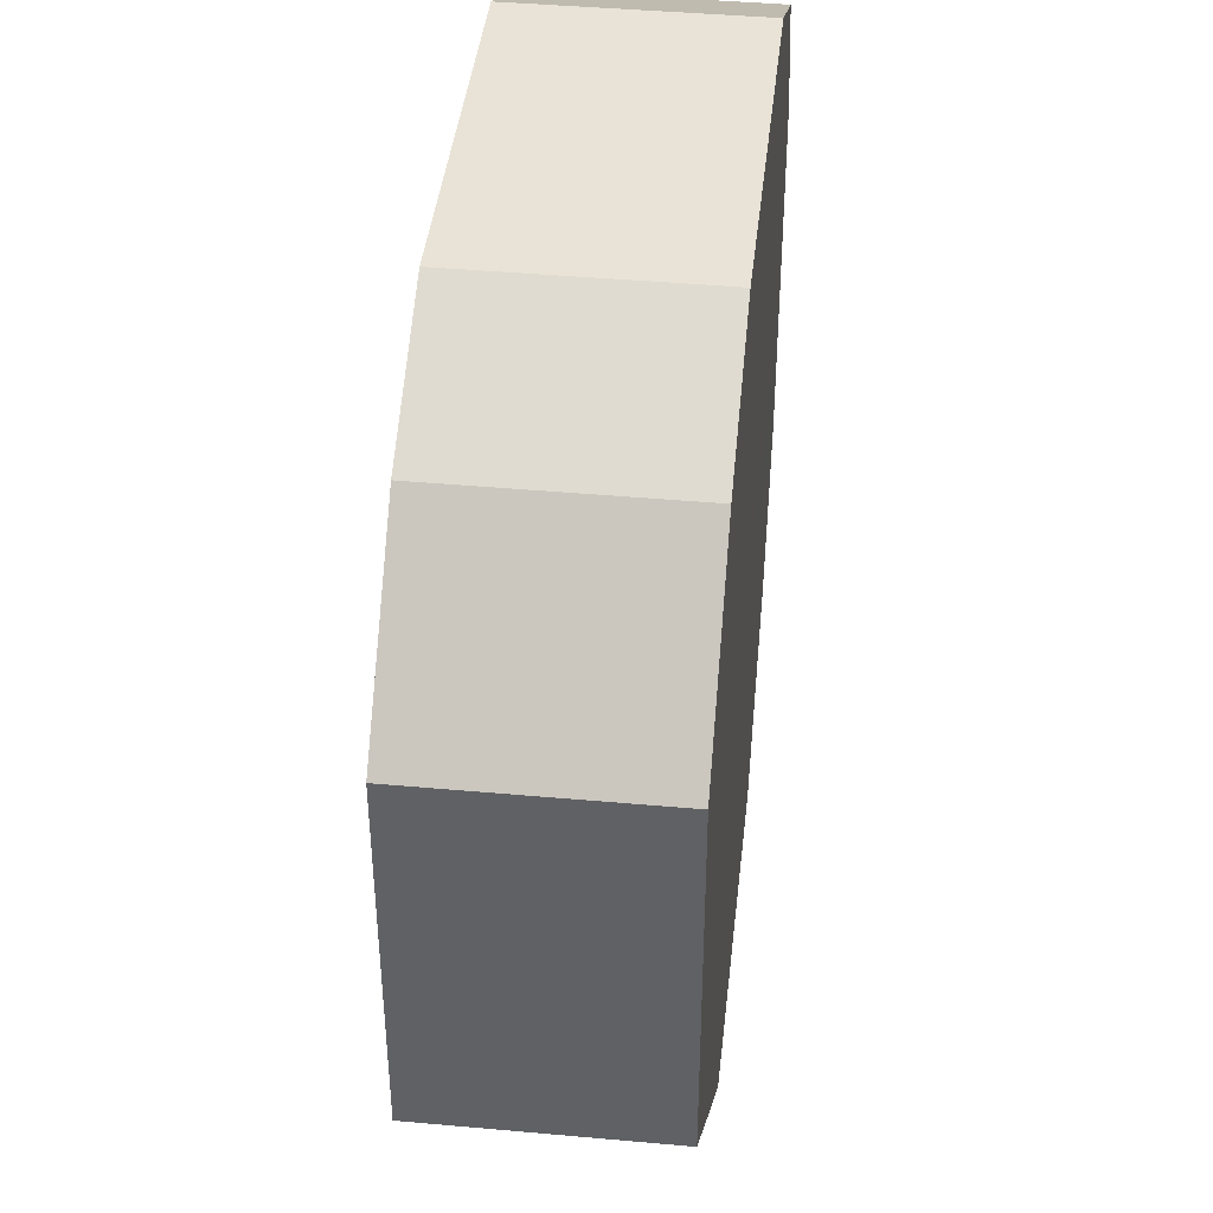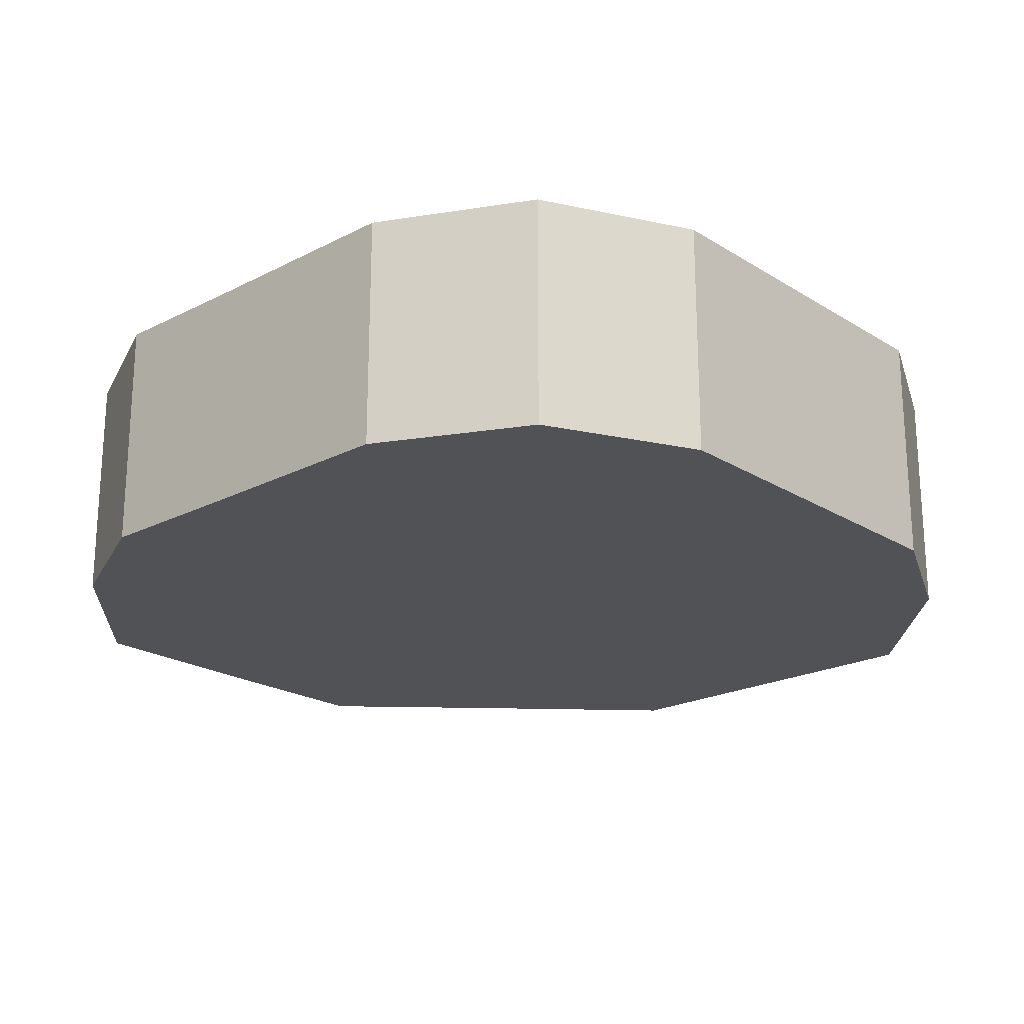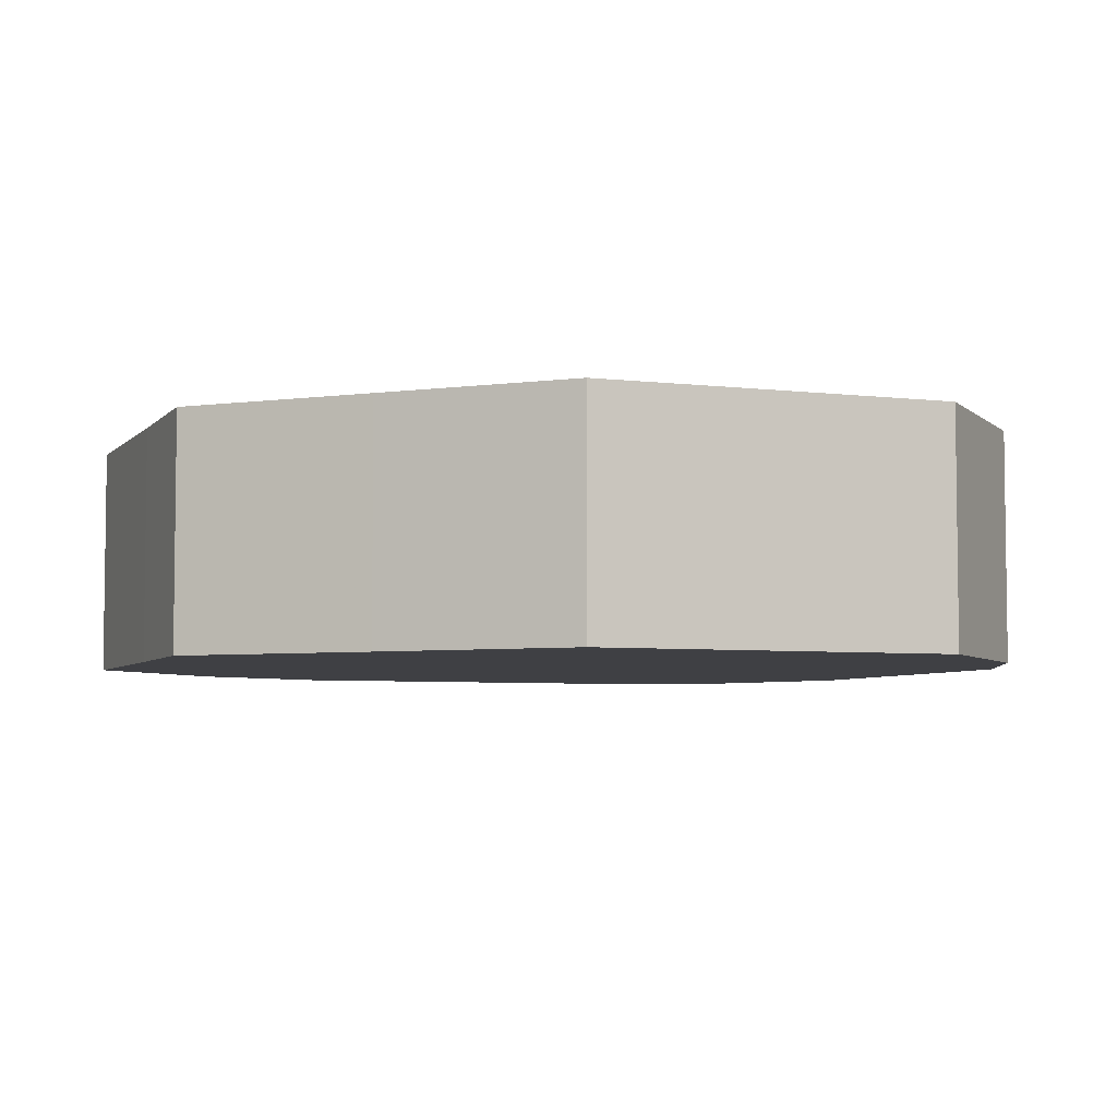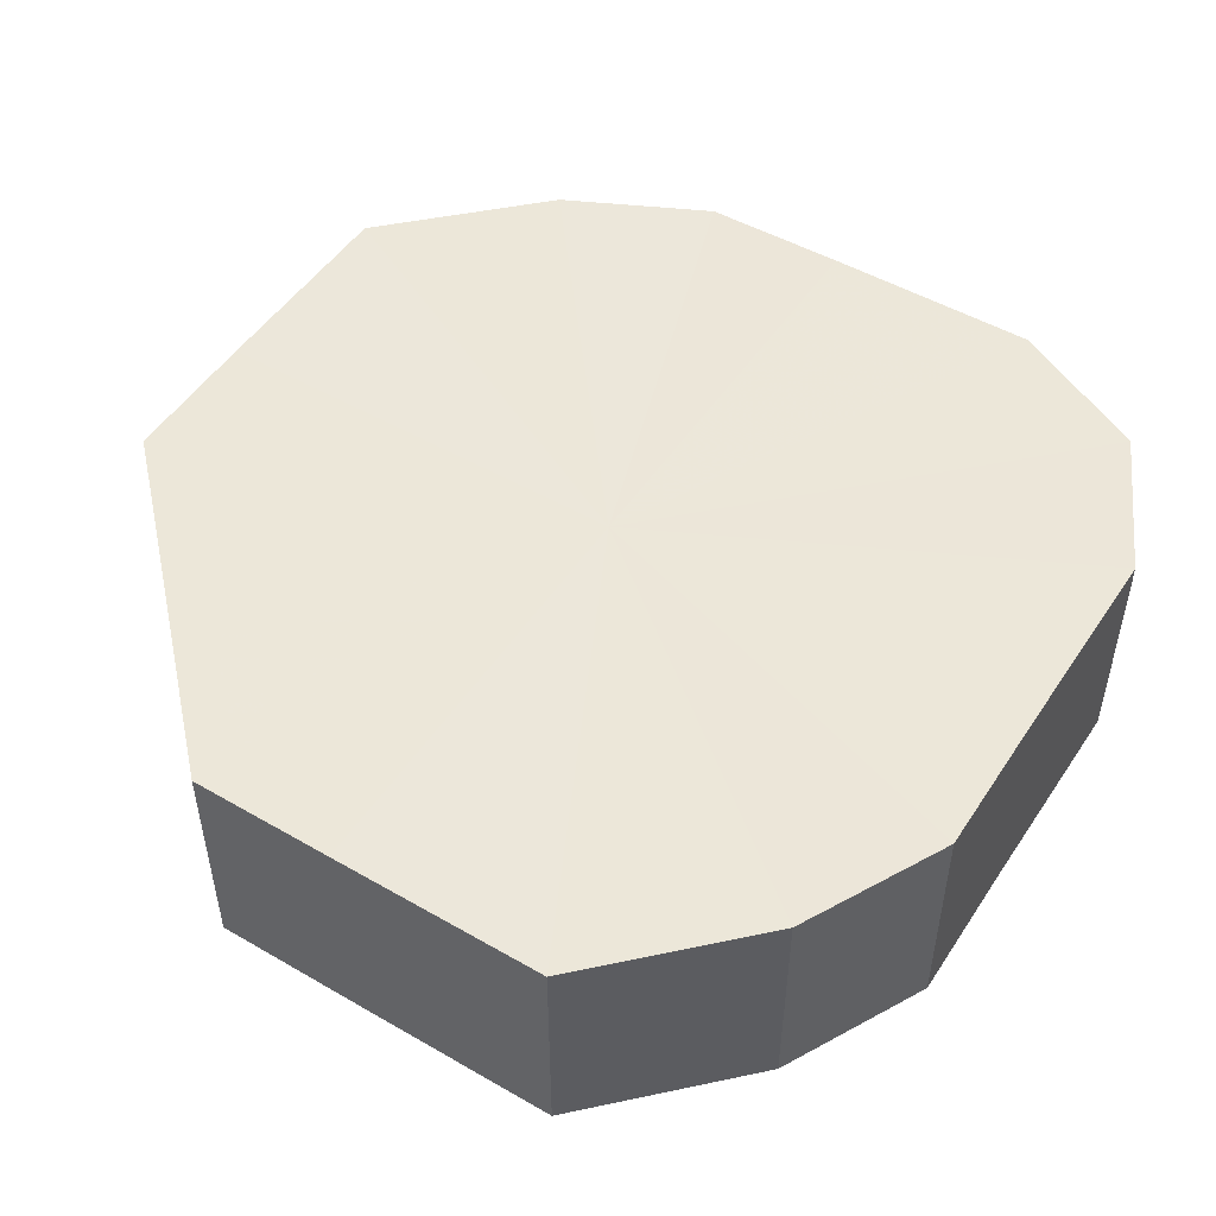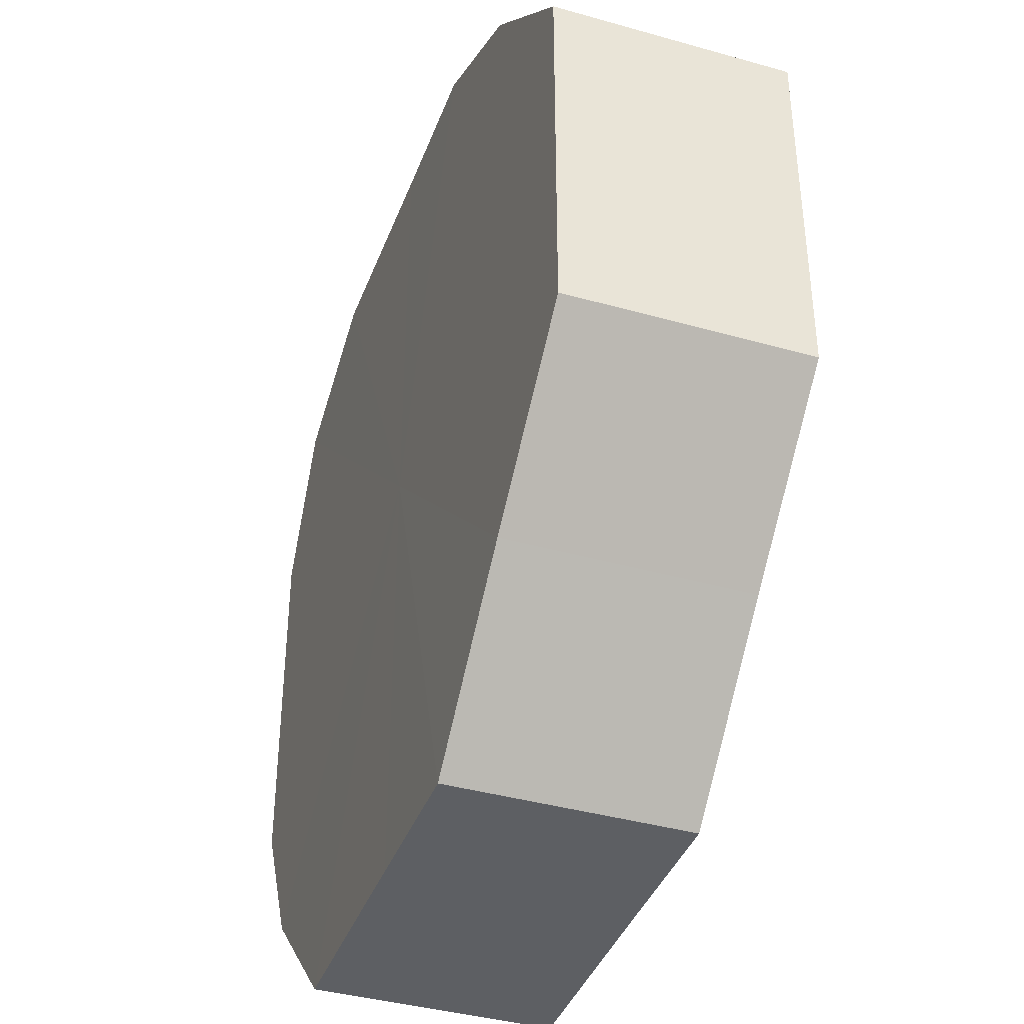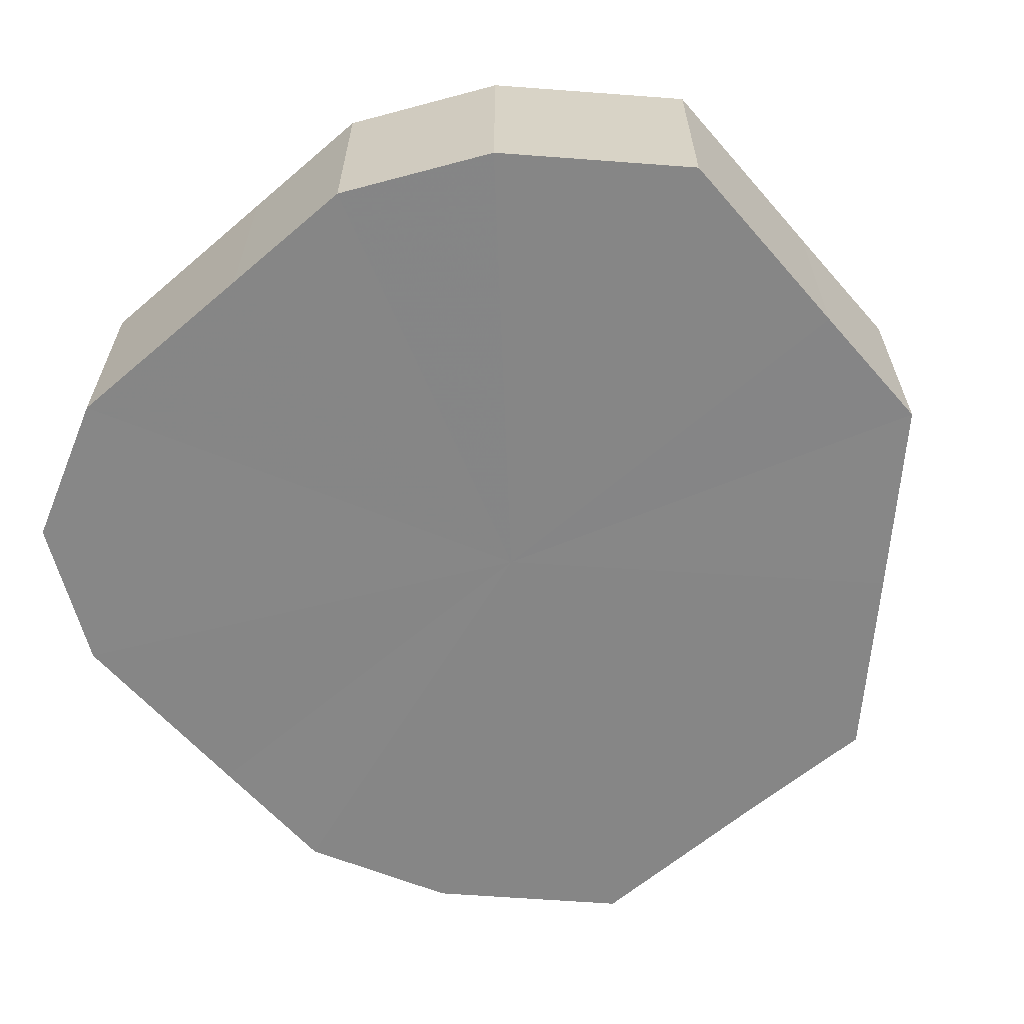
<metadata>
{"format":"obj","ext":"obj","renderer":"f3d","projection":"perspective","resolution":1024,"background":"white","views":[{"elev":42.0,"azim":96.2,"up":"+Y"},{"elev":-21.3,"azim":-137.7,"up":"+Z"},{"elev":-5.0,"azim":68.6,"up":"+Z"},{"elev":50.0,"azim":122.4,"up":"+Z"},{"elev":-40.1,"azim":70.4,"up":"+Y"},{"elev":-62.1,"azim":-49.0,"up":"+Z"}]}
</metadata>
<code>
o 10137
v 2251 1880 17.14
v 2251 1880 17.14
v 2251 1880 17.11
v 2251 1880 17.14
v 2251 1880 17.11
v 2251 1880 17.14
v 2251 1880 17.11
v 2251 1880 17.14
v 2251 1880 17.11
v 2251 1880 17.14
v 2251 1880 17.11
v 2251 1880 17.14
v 2251 1880 17.11
v 2251 1880 17.14
v 2251 1880 17.11
v 2251 1880 17.14
v 2251 1880 17.11
v 2251 1880 17.14
v 2251 1880 17.11
v 2251 1880 17.14
v 2251 1880 17.11
v 2251 1880 17.14
v 2251 1880 17.11
v 2251 1880 17.14
v 2251 1880 17.11
v 2251 1880 17.14
v 2251 1880 17.11
v 2251 1880 17.14
v 2251 1880 17.11
v 2251 1880 17.14
v 2251 1880 17.11
v 2251 1880 17.11
v 2251 1880 17.11
v 2251 1880 17.14
v 2251 1880 17.11
v 2251 1880 17.14
v 2251 1880 17.11
v 2251 1880 17.11
v 2251 1880 17.14
v 2251 1880 17.11
v 2251 1880 17.14
v 2251 1880 17.14
v 2251 1880 17.11
v 2251 1880 17.11
v 2251 1880 17.14
v 2251 1880 17.11
v 2251 1880 17.14
v 2251 1880 17.14
v 2251 1880 17.11
v 2251 1880 17.11
v 2251 1880 17.14
v 2251 1880 17.11
v 2251 1880 17.14
v 2251 1880 17.14
v 2251 1880 17.11
v 2251 1880 17.11
v 2251 1880 17.14
v 2251 1880 17.11
v 2251 1880 17.14
v 2251 1880 17.14
v 2251 1880 17.11
v 2251 1880 17.11
v 2251 1880 17.14
v 2251 1880 17.14
v 2251 1880 17.14
v 2251 1880 17.14
v 2251 1880 17.14
v 2251 1880 17.14
v 2251 1880 17.14
v 2251 1880 17.14
v 2251 1880 17.14
v 2251 1880 17.14
v 2251 1880 17.14
v 2251 1880 17.14
v 2251 1880 17.14
v 2251 1880 17.14
v 2251 1880 17.14
v 2251 1880 17.14
v 2251 1880 17.14
v 2251 1880 17.14
v 2251 1880 17.14
v 2251 1880 17.11
v 2251 1880 17.11
v 2251 1880 17.11
v 2251 1880 17.11
v 2251 1880 17.11
v 2251 1880 17.11
v 2251 1880 17.11
v 2251 1880 17.11
v 2251 1880 17.11
v 2251 1880 17.11
v 2251 1880 17.11
v 2251 1880 17.11
v 2251 1880 17.11
v 2251 1880 17.11
v 2251 1880 17.11
v 2251 1880 17.11
v 2251 1880 17.11
f 1 2 3
f 2 4 5
f 6 1 7
f 4 8 9
f 10 6 11
f 8 12 13
f 14 10 15
f 12 16 17
f 18 14 19
f 16 20 21
f 22 18 23
f 20 24 25
f 26 22 27
f 24 28 29
f 30 26 31
f 28 30 32
f 33 34 35
f 35 36 37
f 38 39 33
f 40 41 38
f 37 42 43
f 44 45 40
f 46 47 44
f 43 48 49
f 50 51 46
f 52 53 50
f 49 54 55
f 56 57 52
f 58 59 56
f 55 60 61
f 62 63 58
f 61 64 62
f 65 66 67
f 65 68 66
f 65 67 69
f 65 70 68
f 65 69 71
f 65 72 70
f 65 71 73
f 65 74 72
f 65 73 75
f 65 76 74
f 65 75 77
f 65 78 76
f 65 77 79
f 65 80 78
f 65 79 81
f 65 81 80
f 82 83 84
f 82 85 83
f 82 84 86
f 82 87 85
f 82 86 88
f 82 89 87
f 82 88 90
f 82 91 89
f 82 90 92
f 82 93 91
f 82 92 94
f 82 95 93
f 82 94 96
f 82 97 95
f 82 96 98
f 82 98 97

</code>
